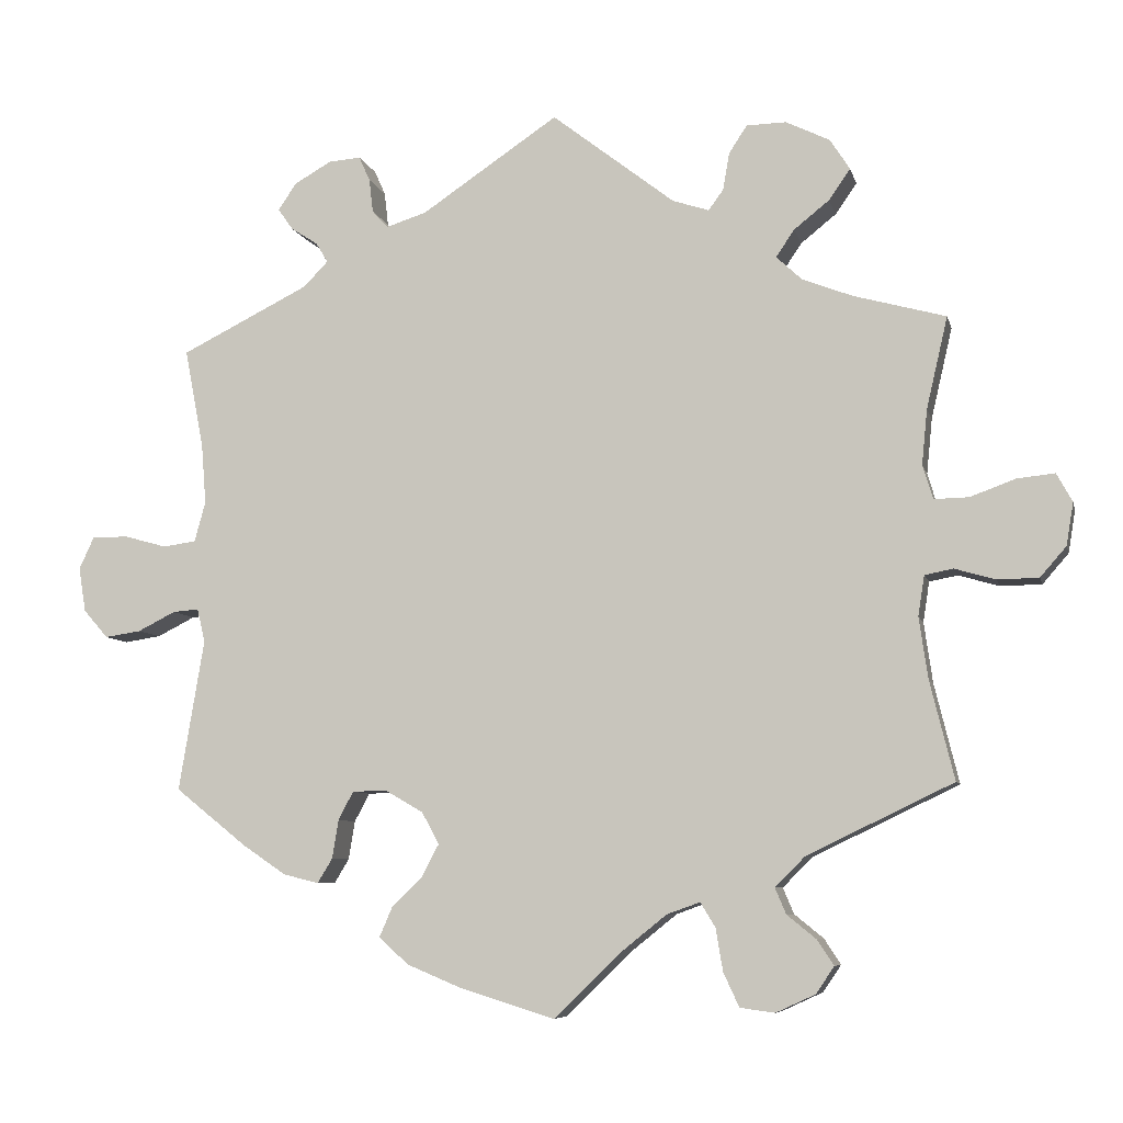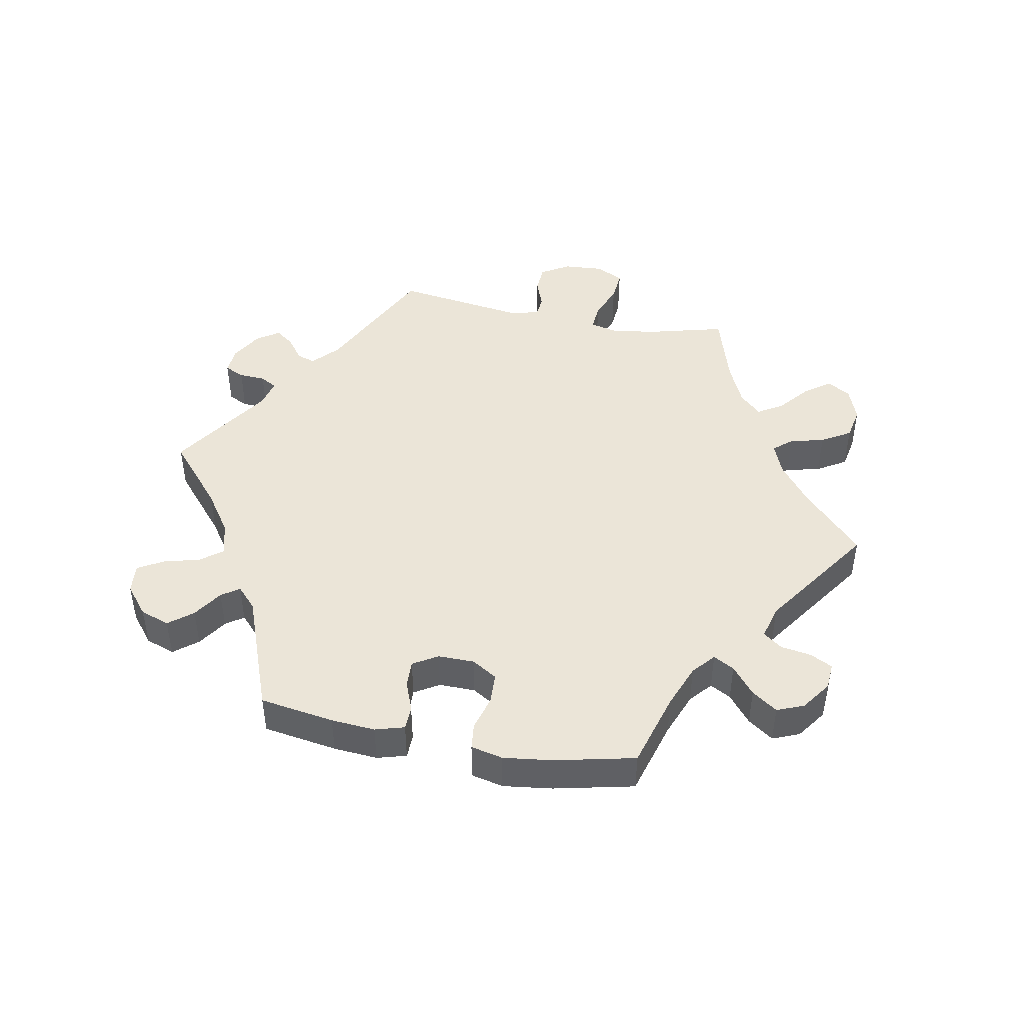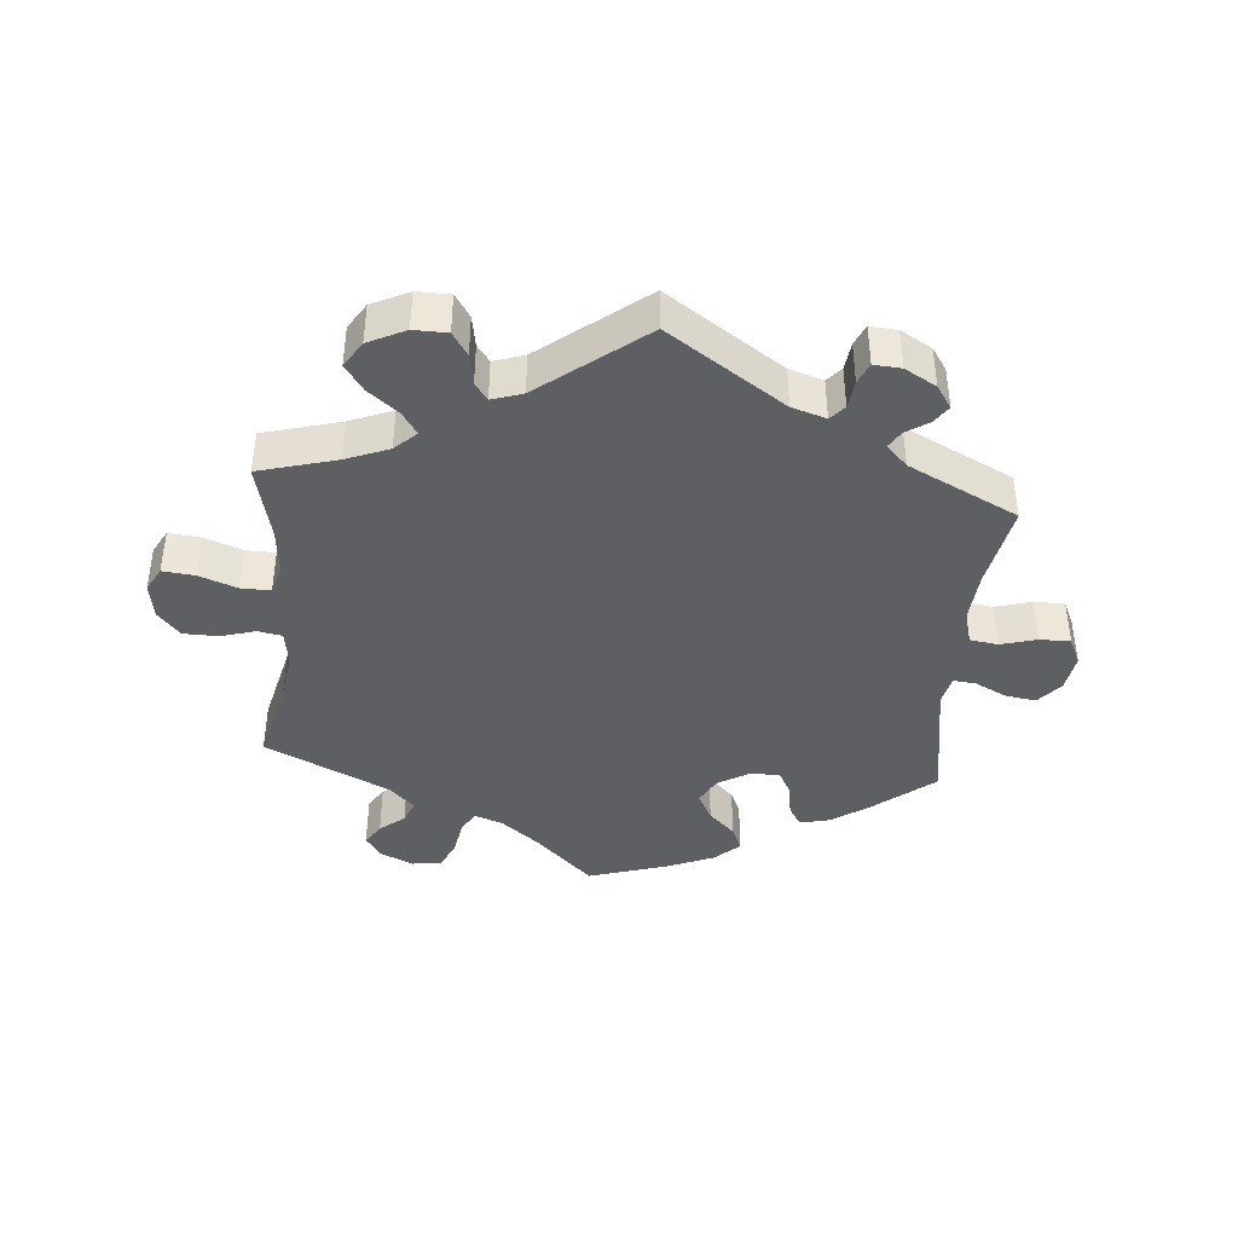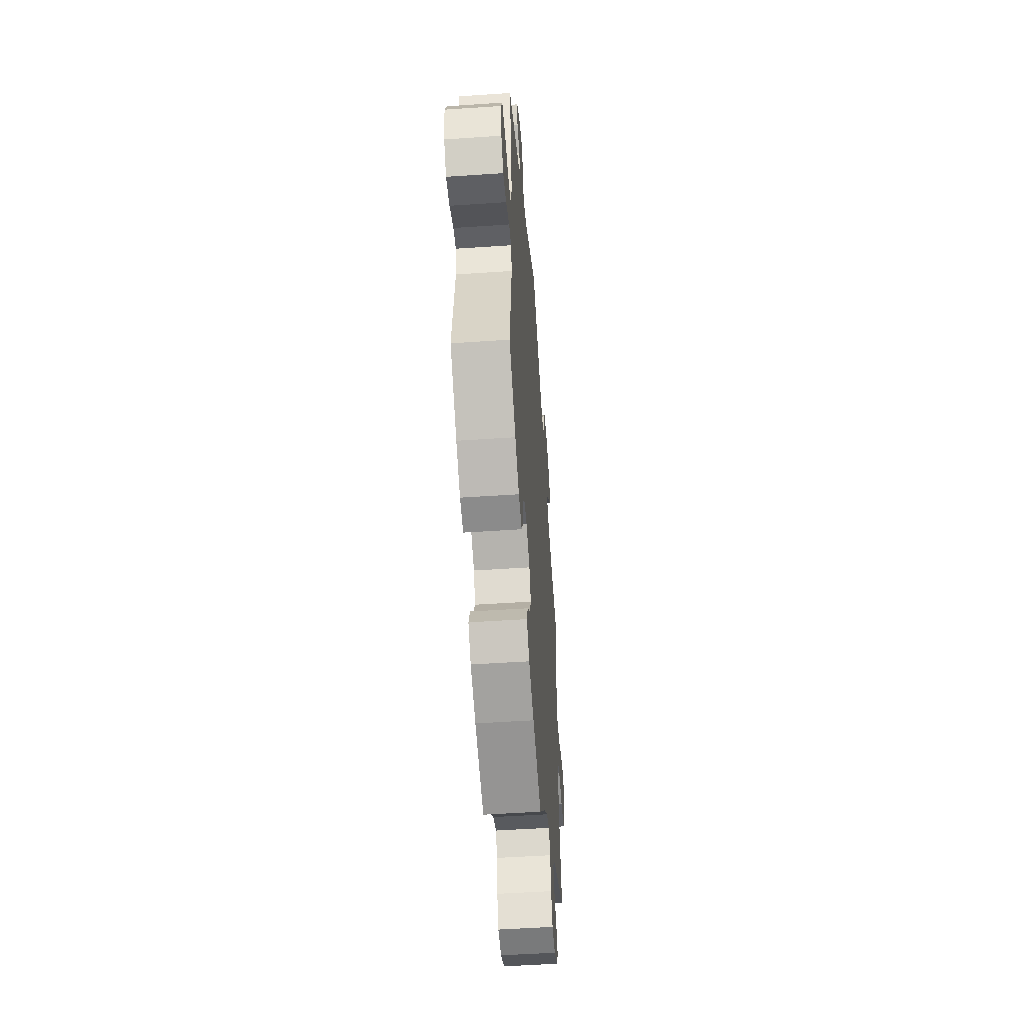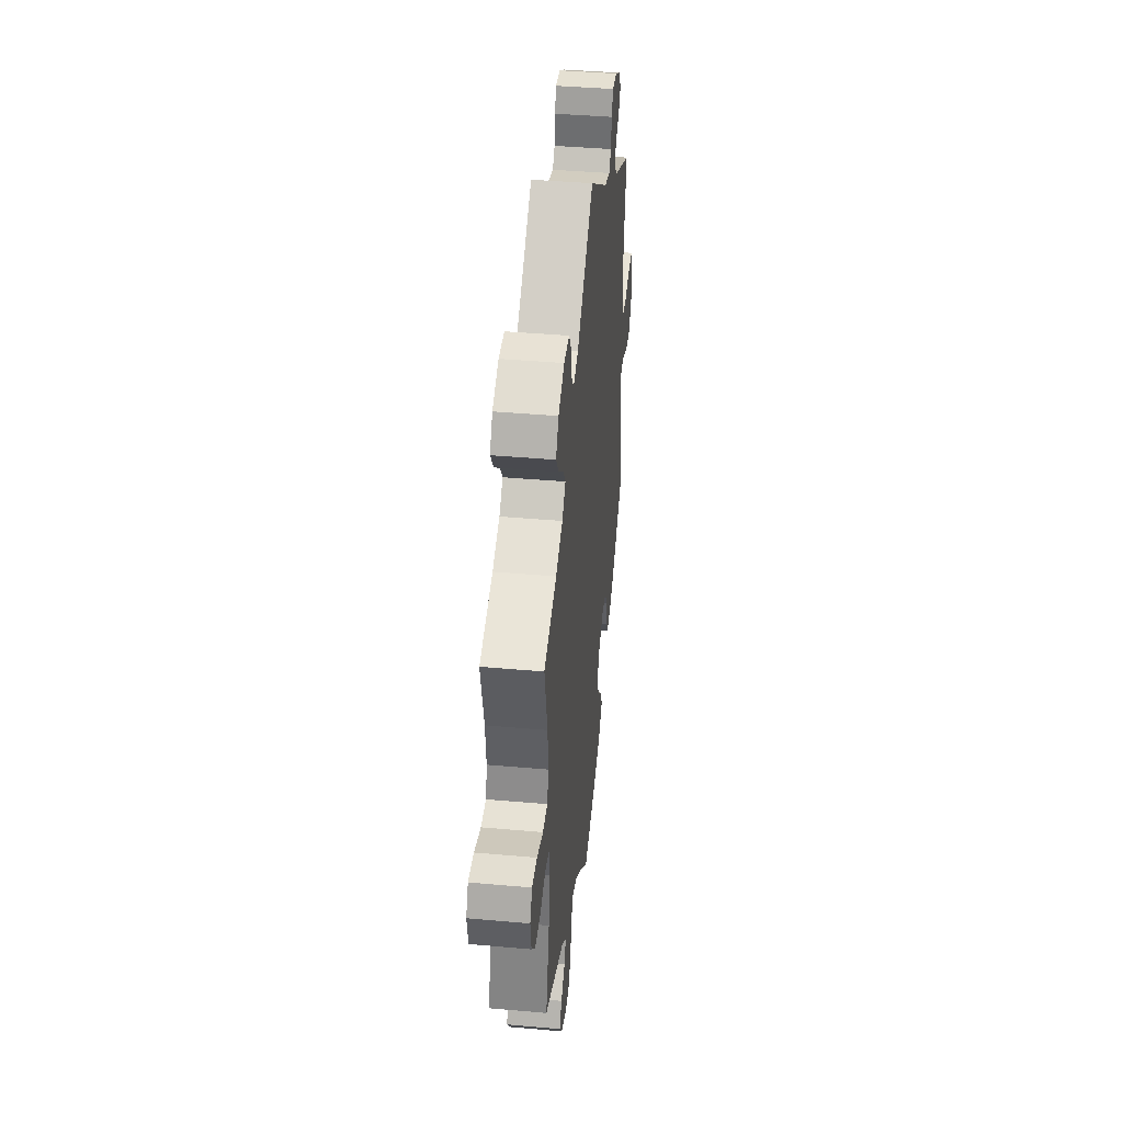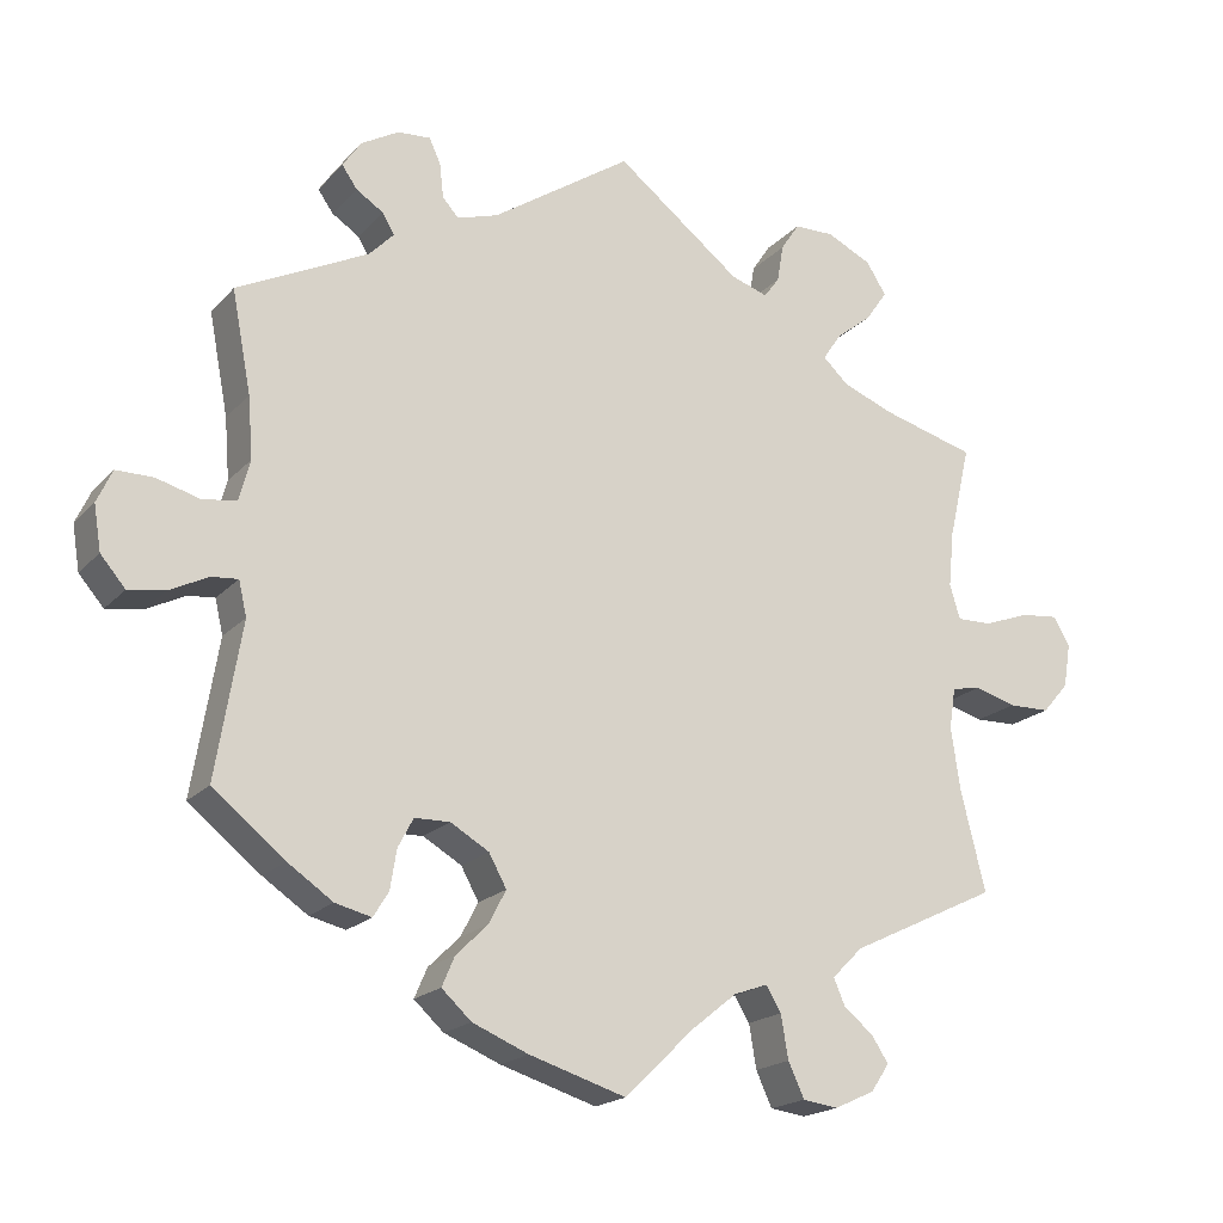
<metadata>
{"format":"obj","ext":"obj","renderer":"f3d","projection":"perspective","resolution":1024,"background":"white","views":[{"elev":-7.3,"azim":-167.1,"up":"+Z"},{"elev":45.6,"azim":161.0,"up":"+Y"},{"elev":-41.0,"azim":-4.8,"up":"+Y"},{"elev":-50.3,"azim":94.3,"up":"+Z"},{"elev":41.7,"azim":-83.9,"up":"+Z"},{"elev":-19.1,"azim":151.2,"up":"+Z"}]}
</metadata>
<code>
v 0.477 0.07 0.164
v 0.471 0.07 0.088
v 0.485 0.07 0.037
v 0.527 0.07 0.031
v 0.581 0.07 0.046
v 0.627 0.07 0.046
v 0.646 0.07 0.005
v 0.637 0.07 -0.051
v 0.606 0.07 -0.087
v 0.56 0.07 -0.08
v 0.512 0.07 -0.056
v 0.479 0.07 -0.053
v 0.469 0.07 -0.096
v 0.501 0.07 -0.288
v 0.411 0.07 -0.36
v 0.355 0.07 -0.398
v 0.31 0.07 -0.409
v 0.291 0.07 -0.378
v 0.283 0.07 -0.329
v 0.264 0.07 -0.293
v 0.22 0.07 -0.292
v 0.172 0.07 -0.32
v 0.15 0.07 -0.36
v 0.172 0.07 -0.402
v 0.211 0.07 -0.44
v 0.227 0.07 -0.477
v 0.19 0.07 -0.511
v 0.12 0.07 -0.54
v 0 0.07 -0.577
v -0.087 0.07 -0.493
v -0.143 0.07 -0.448
v -0.185 0.07 -0.433
v -0.204 0.07 -0.464
v -0.213 0.07 -0.518
v -0.233 0.07 -0.561
v -0.277 0.07 -0.567
v -0.327 0.07 -0.544
v -0.35 0.07 -0.51
v -0.329 0.07 -0.478
v -0.292 0.07 -0.448
v -0.278 0.07 -0.415
v -0.316 0.07 -0.377
v -0.501 0.07 -0.288
v -0.47 0.07 -0.162
v -0.459 0.07 -0.085
v -0.467 0.07 -0.034
v -0.503 0.07 -0.027
v -0.555 0.07 -0.042
v -0.607 0.07 -0.041
v -0.64 0.07 -0.003
v -0.649 0.07 0.051
v -0.629 0.07 0.087
v -0.581 0.07 0.082
v -0.524 0.07 0.061
v -0.48 0.07 0.06
v -0.467 0.07 0.103
v -0.474 0.07 0.173
v -0.501 0.07 0.289
v -0.384 0.07 0.321
v -0.32 0.07 0.346
v -0.288 0.07 0.376
v -0.311 0.07 0.41
v -0.356 0.07 0.446
v -0.383 0.07 0.485
v -0.358 0.07 0.524
v -0.302 0.07 0.551
v -0.252 0.07 0.55
v -0.229 0.07 0.515
v -0.221 0.07 0.468
v -0.202 0.07 0.442
v -0.156 0.07 0.457
v 0 0.07 0.578
v 0.174 0.07 0.461
v 0.225 0.07 0.445
v 0.245 0.07 0.467
v 0.25 0.07 0.51
v 0.264 0.07 0.541
v 0.305 0.07 0.538
v 0.352 0.07 0.511
v 0.375 0.07 0.477
v 0.356 0.07 0.45
v 0.322 0.07 0.428
v 0.307 0.07 0.403
v 0.338 0.07 0.371
v 0.501 0.07 0.29
v 0.477 0 0.164
v 0.471 0 0.088
v 0.485 0 0.037
v 0.527 0 0.031
v 0.581 0 0.046
v 0.627 0 0.046
v 0.646 0 0.005
v 0.637 0 -0.051
v 0.606 0 -0.087
v 0.56 0 -0.08
v 0.512 0 -0.056
v 0.479 0 -0.053
v 0.469 0 -0.096
v 0.501 0 -0.288
v 0.411 0 -0.36
v 0.355 0 -0.398
v 0.31 0 -0.409
v 0.291 0 -0.378
v 0.283 0 -0.329
v 0.264 0 -0.293
v 0.22 0 -0.292
v 0.172 0 -0.32
v 0.15 0 -0.36
v 0.172 0 -0.402
v 0.211 0 -0.44
v 0.227 0 -0.477
v 0.19 0 -0.511
v 0.12 0 -0.54
v 0 0 -0.577
v -0.087 0 -0.493
v -0.143 0 -0.448
v -0.185 0 -0.433
v -0.204 0 -0.464
v -0.213 0 -0.518
v -0.233 0 -0.561
v -0.277 0 -0.567
v -0.327 0 -0.544
v -0.35 0 -0.51
v -0.329 0 -0.478
v -0.292 0 -0.448
v -0.278 0 -0.415
v -0.316 0 -0.377
v -0.501 0 -0.288
v -0.47 0 -0.162
v -0.459 0 -0.085
v -0.467 0 -0.034
v -0.503 0 -0.027
v -0.555 0 -0.042
v -0.607 0 -0.041
v -0.64 0 -0.003
v -0.649 0 0.051
v -0.629 0 0.087
v -0.581 0 0.082
v -0.524 0 0.061
v -0.48 0 0.06
v -0.467 0 0.103
v -0.474 0 0.173
v -0.501 0 0.289
v -0.384 0 0.321
v -0.32 0 0.346
v -0.288 0 0.376
v -0.311 0 0.41
v -0.356 0 0.446
v -0.383 0 0.485
v -0.358 0 0.524
v -0.302 0 0.551
v -0.252 0 0.55
v -0.229 0 0.515
v -0.221 0 0.468
v -0.202 0 0.442
v -0.156 0 0.457
v 0 0 0.578
v 0.174 0 0.461
v 0.225 0 0.445
v 0.245 0 0.467
v 0.25 0 0.51
v 0.264 0 0.541
v 0.305 0 0.538
v 0.352 0 0.511
v 0.375 0 0.477
v 0.356 0 0.45
v 0.322 0 0.428
v 0.307 0 0.403
v 0.338 0 0.371
v 0.501 0 0.29
f 84 85 1
f 83 84 1 2
f 79 80 81 82
f 79 82 83
f 78 79 83
f 75 76 77 78
f 75 78 83
f 74 75 83 2
f 71 72 73
f 70 71 73 74
f 66 67 68 69
f 66 69 70
f 65 66 70
f 62 63 64 65
f 61 62 65 70
f 60 61 70 74
f 57 58 59
f 56 57 59 60
f 55 56 60 74
f 51 52 53 54
f 51 54 55
f 50 51 55
f 47 48 49 50
f 47 50 55
f 46 47 55 74
f 42 43 44
f 41 42 44 45
f 37 38 39 40
f 37 40 41
f 36 37 41
f 33 34 35 36
f 32 33 36 41
f 27 28 29 30
f 27 30 31
f 24 25 26 27
f 23 24 27 31
f 22 23 31 32
f 16 17 18 19
f 16 19 20
f 13 14 15 16
f 12 13 16 20
f 8 9 10 11
f 8 11 12
f 7 8 12
f 4 5 6 7
f 3 4 7 12
f 21 22 32 41
f 21 41 45 46
f 20 21 46 74
f 12 20 74
f 2 3 12 74
f 86 170 169
f 87 86 169 168
f 167 166 165 164
f 168 167 164
f 168 164 163
f 163 162 161 160
f 168 163 160
f 87 168 160 159
f 158 157 156
f 159 158 156 155
f 154 153 152 151
f 155 154 151
f 155 151 150
f 150 149 148 147
f 155 150 147 146
f 159 155 146 145
f 144 143 142
f 145 144 142 141
f 159 145 141 140
f 139 138 137 136
f 140 139 136
f 140 136 135
f 135 134 133 132
f 140 135 132
f 159 140 132 131
f 129 128 127
f 130 129 127 126
f 125 124 123 122
f 126 125 122
f 126 122 121
f 121 120 119 118
f 126 121 118 117
f 115 114 113 112
f 116 115 112
f 112 111 110 109
f 116 112 109 108
f 117 116 108 107
f 104 103 102 101
f 105 104 101
f 101 100 99 98
f 105 101 98 97
f 96 95 94 93
f 97 96 93
f 97 93 92
f 92 91 90 89
f 97 92 89 88
f 126 117 107 106
f 131 130 126 106
f 159 131 106 105
f 159 105 97
f 159 97 88 87
f 1 86 87 2
f 2 87 88 3
f 3 88 89 4
f 4 89 90 5
f 5 90 91 6
f 6 91 92 7
f 7 92 93 8
f 8 93 94 9
f 9 94 95 10
f 10 95 96 11
f 11 96 97 12
f 12 97 98 13
f 13 98 99 14
f 14 99 100 15
f 15 100 101 16
f 16 101 102 17
f 17 102 103 18
f 18 103 104 19
f 19 104 105 20
f 20 105 106 21
f 21 106 107 22
f 22 107 108 23
f 23 108 109 24
f 24 109 110 25
f 25 110 111 26
f 26 111 112 27
f 27 112 113 28
f 28 113 114 29
f 29 114 115 30
f 30 115 116 31
f 31 116 117 32
f 32 117 118 33
f 33 118 119 34
f 34 119 120 35
f 35 120 121 36
f 36 121 122 37
f 37 122 123 38
f 38 123 124 39
f 39 124 125 40
f 40 125 126 41
f 41 126 127 42
f 42 127 128 43
f 43 128 129 44
f 44 129 130 45
f 45 130 131 46
f 46 131 132 47
f 47 132 133 48
f 48 133 134 49
f 49 134 135 50
f 50 135 136 51
f 51 136 137 52
f 52 137 138 53
f 53 138 139 54
f 54 139 140 55
f 55 140 141 56
f 56 141 142 57
f 57 142 143 58
f 58 143 144 59
f 59 144 145 60
f 60 145 146 61
f 61 146 147 62
f 62 147 148 63
f 63 148 149 64
f 64 149 150 65
f 65 150 151 66
f 66 151 152 67
f 67 152 153 68
f 68 153 154 69
f 69 154 155 70
f 70 155 156 71
f 71 156 157 72
f 72 157 158 73
f 73 158 159 74
f 74 159 160 75
f 75 160 161 76
f 76 161 162 77
f 77 162 163 78
f 78 163 164 79
f 79 164 165 80
f 80 165 166 81
f 81 166 167 82
f 82 167 168 83
f 83 168 169 84
f 84 169 170 85
f 85 170 86 1

</code>
